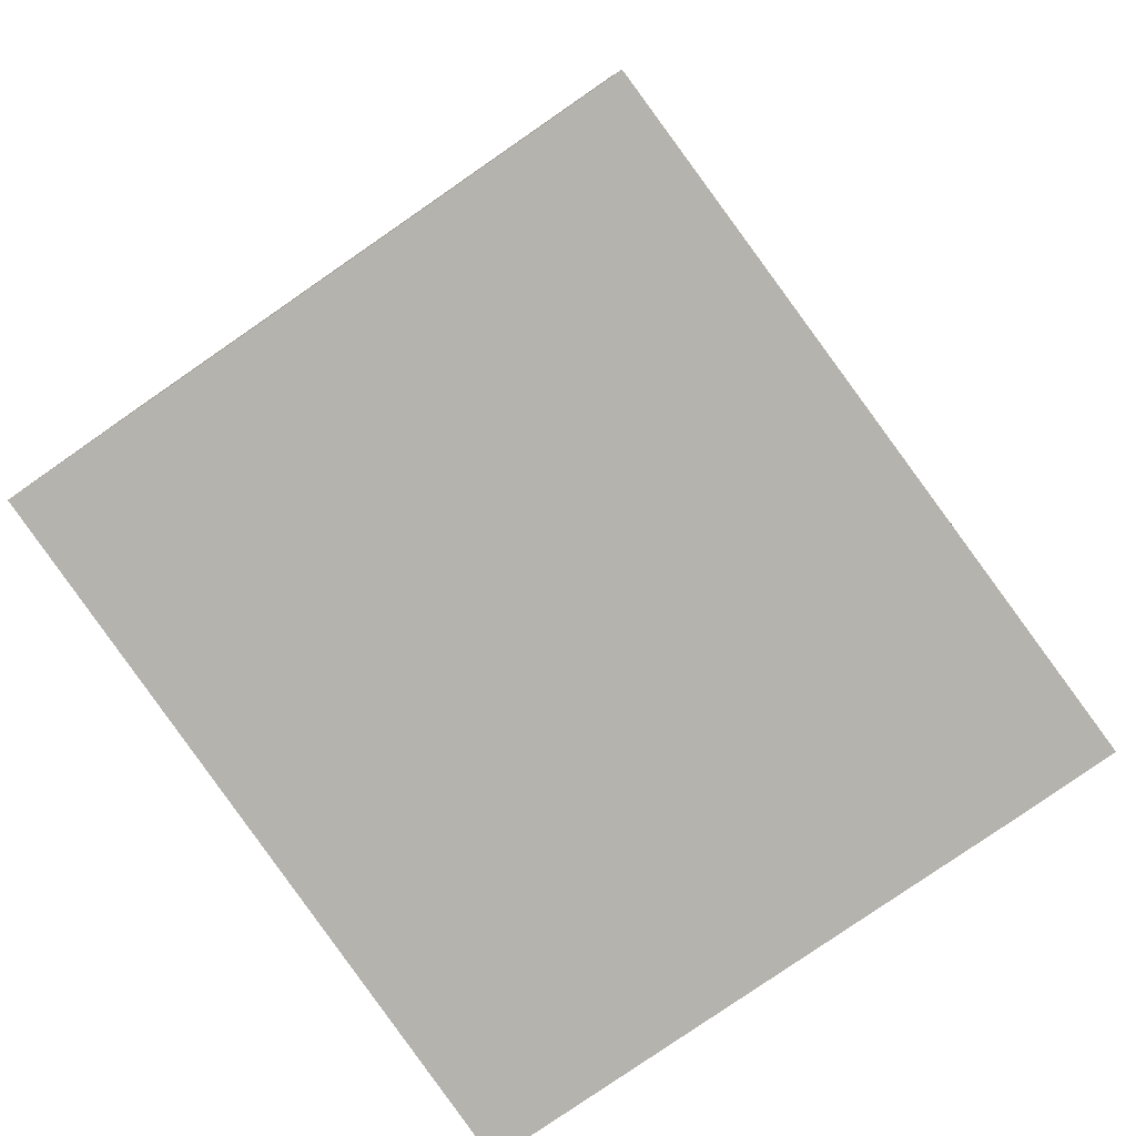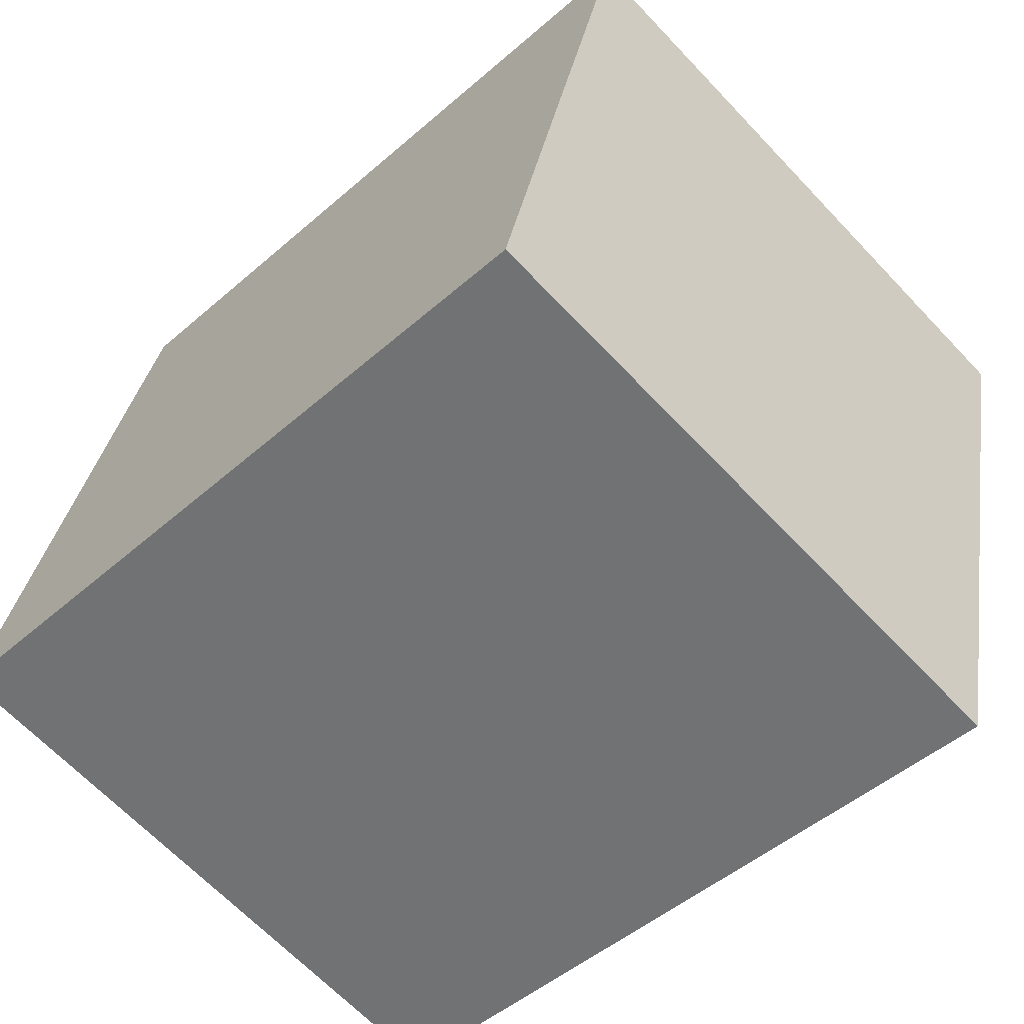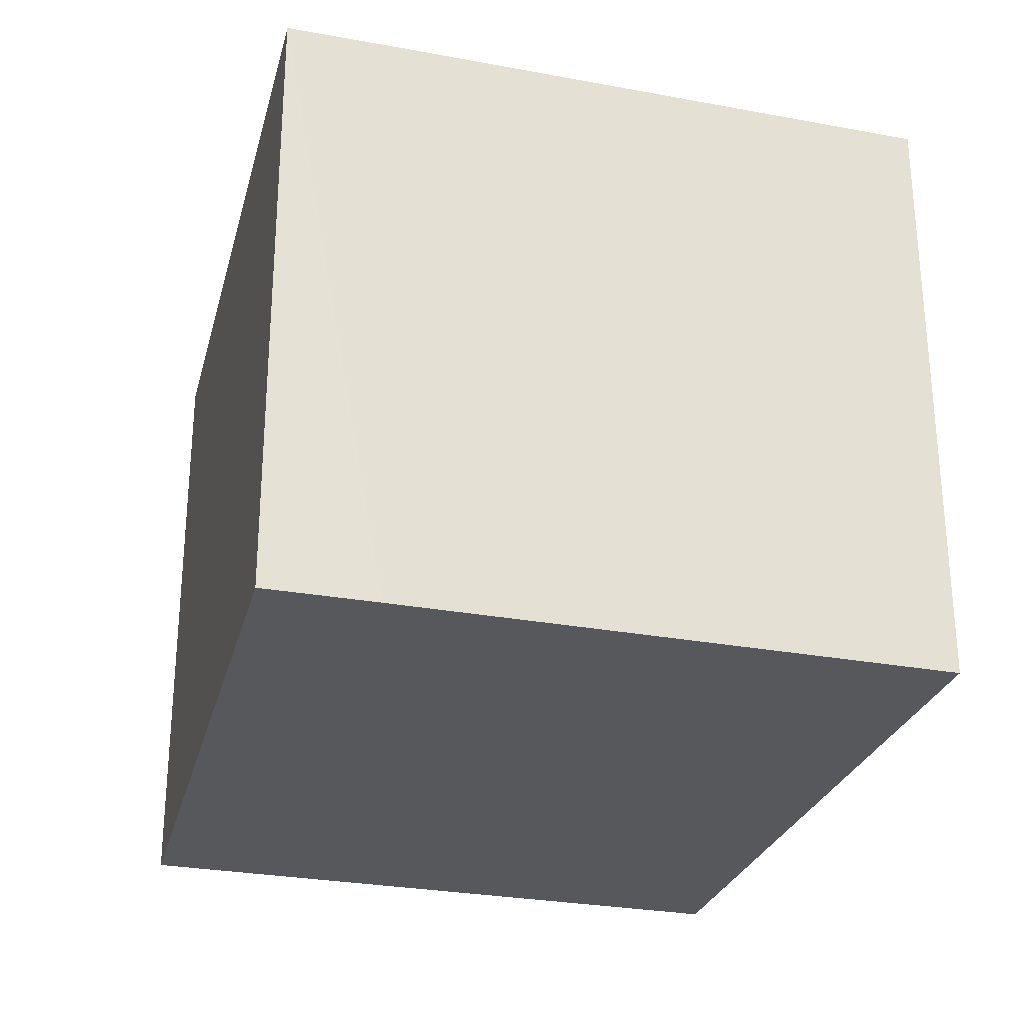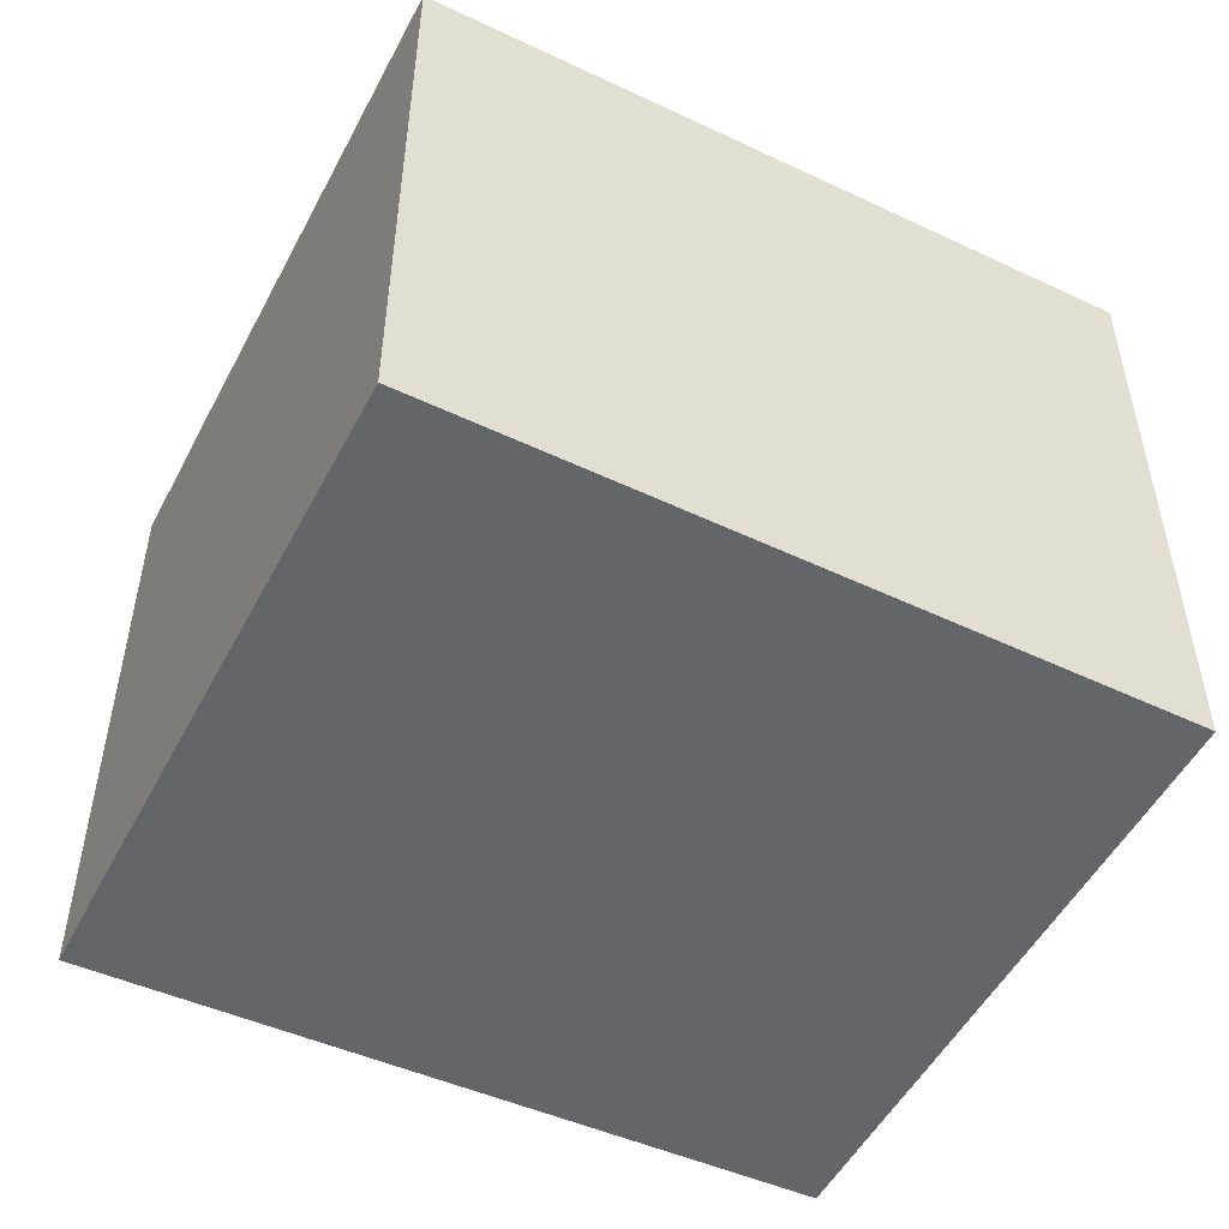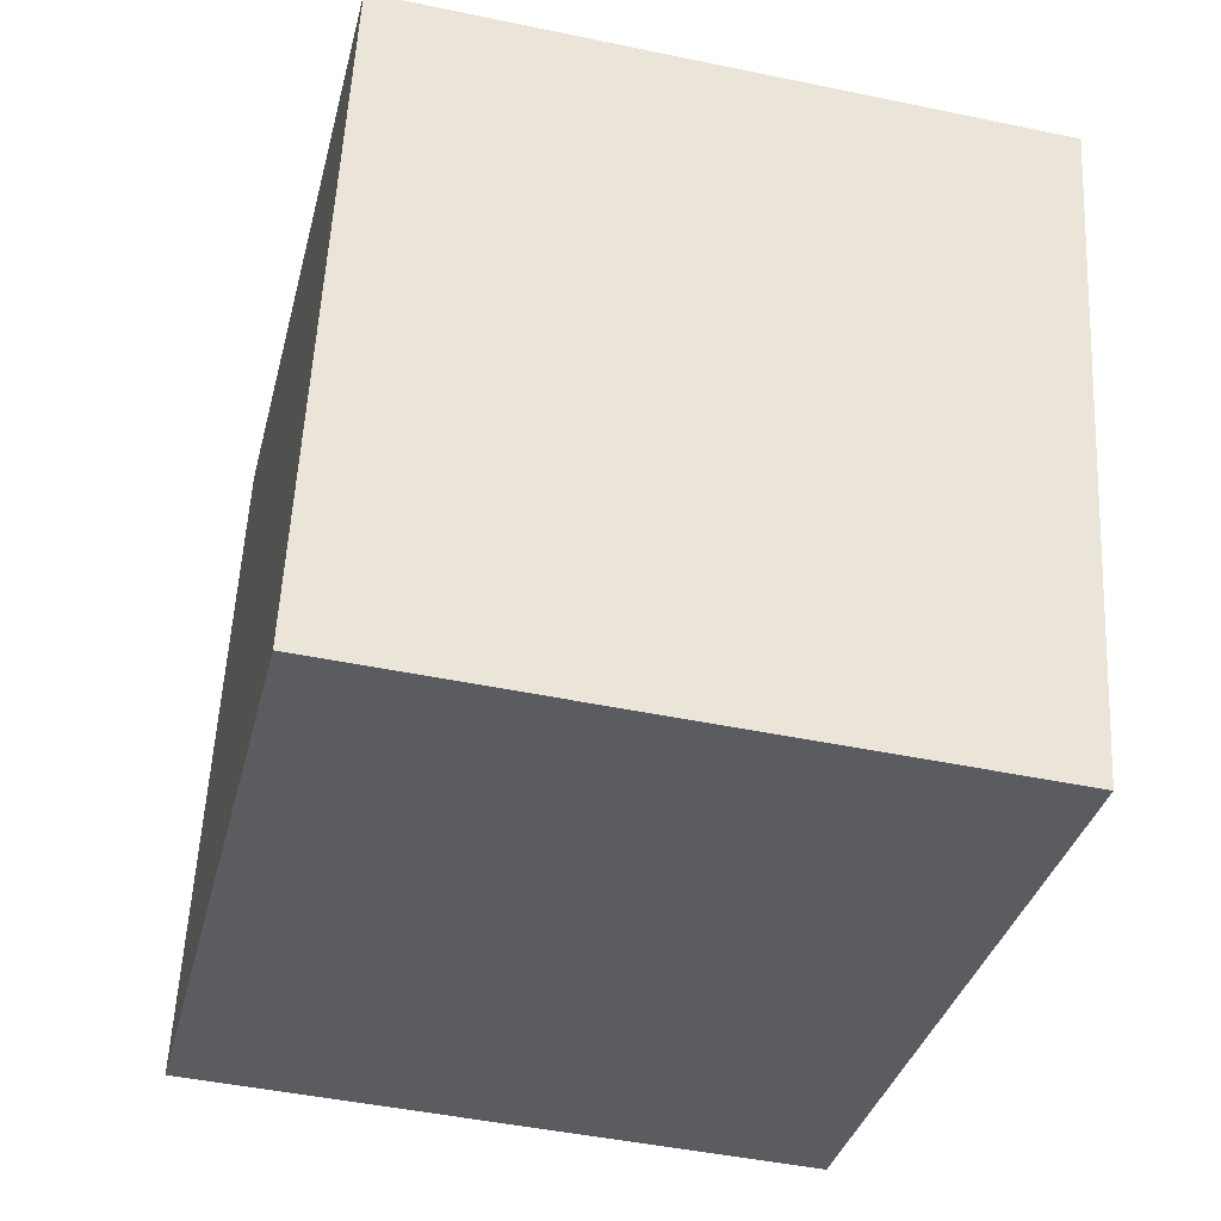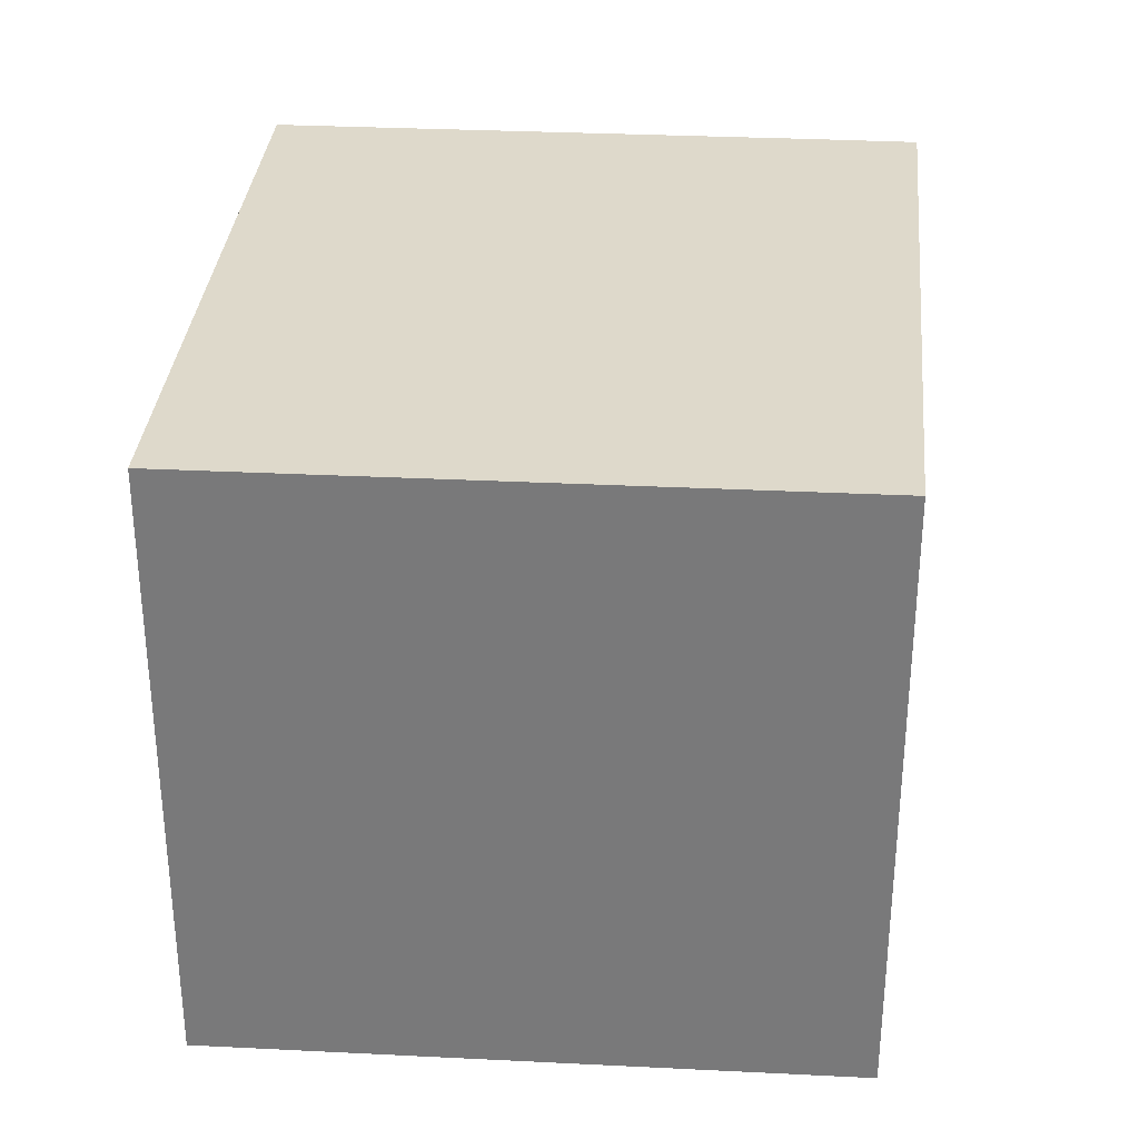
<metadata>
{"format":"obj","ext":"obj","renderer":"f3d","projection":"perspective","resolution":1024,"background":"white","views":[{"elev":-79.9,"azim":-68.3,"up":"+Y"},{"elev":-65.8,"azim":-136.6,"up":"+Z"},{"elev":-28.1,"azim":61.3,"up":"+Y"},{"elev":-51.4,"azim":139.9,"up":"+Y"},{"elev":-46.4,"azim":-103.4,"up":"+Z"},{"elev":31.7,"azim":-98.9,"up":"+Y"}]}
</metadata>
<code>
v  0 2.165 1.326e-16
v  3 2.165 -1.619
v  0.502 2.165 -2.191
v  2.476 2.165 0.655
v  2.567 2.165 0.271
v  3 9.914e-17 -1.619
v  0.502 1.342e-16 -2.191
v  0 0 0
v  2.476 -4.011e-17 0.655
v  2.567 -1.659e-17 0.271
g defaultobject
f 1 2 3
f 2 1 4
f 2 4 5
f 6 3 2
f 3 6 7
f 7 1 3
f 1 7 8
f 8 4 1
f 4 8 9
f 5 6 2
f 6 5 4
f 6 4 10
f 10 4 9
f 10 7 6
f 7 10 8
f 8 10 9

</code>
